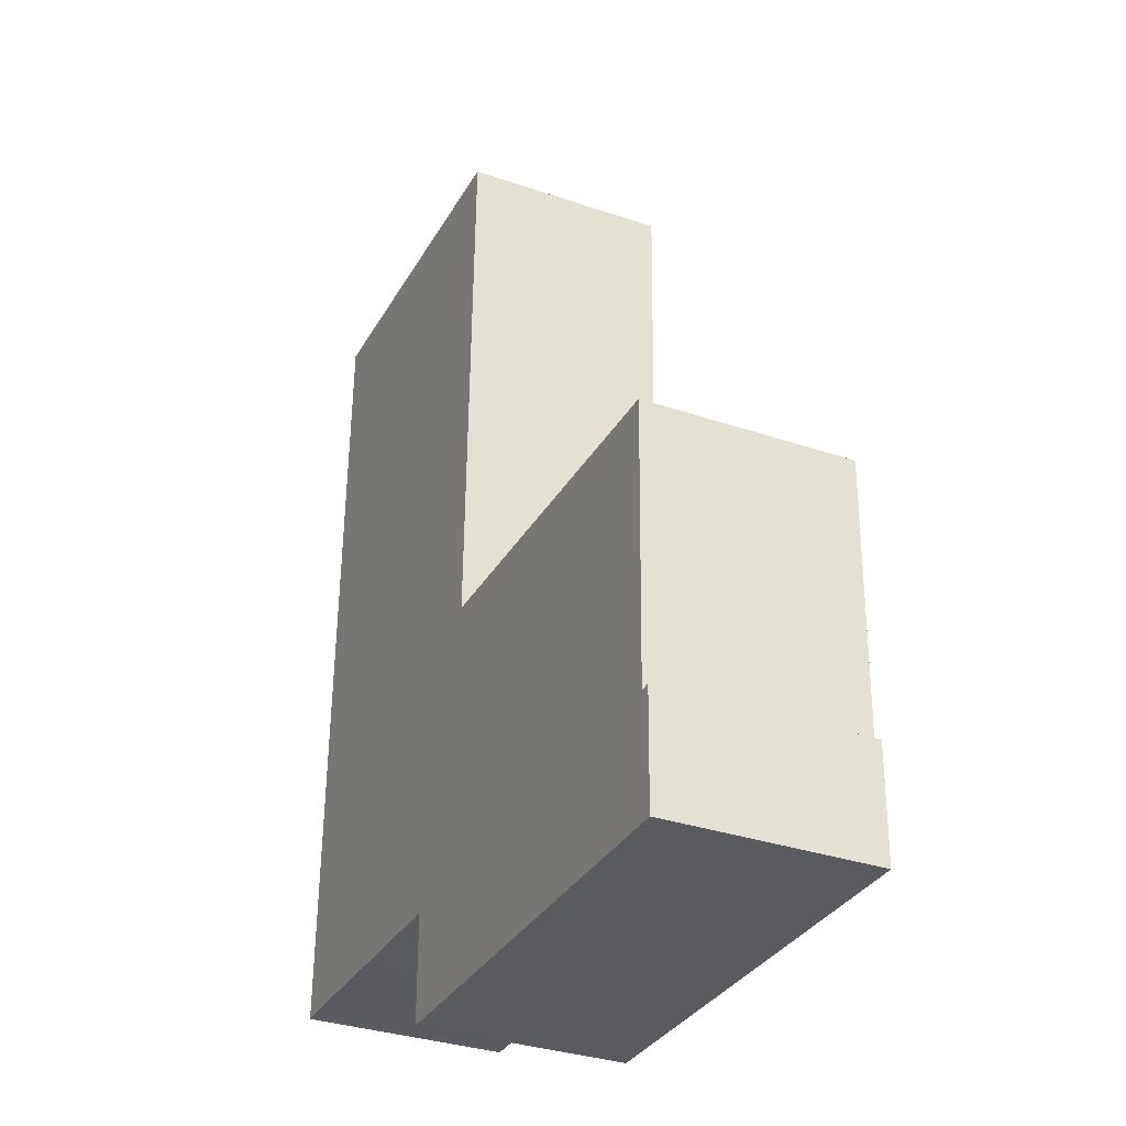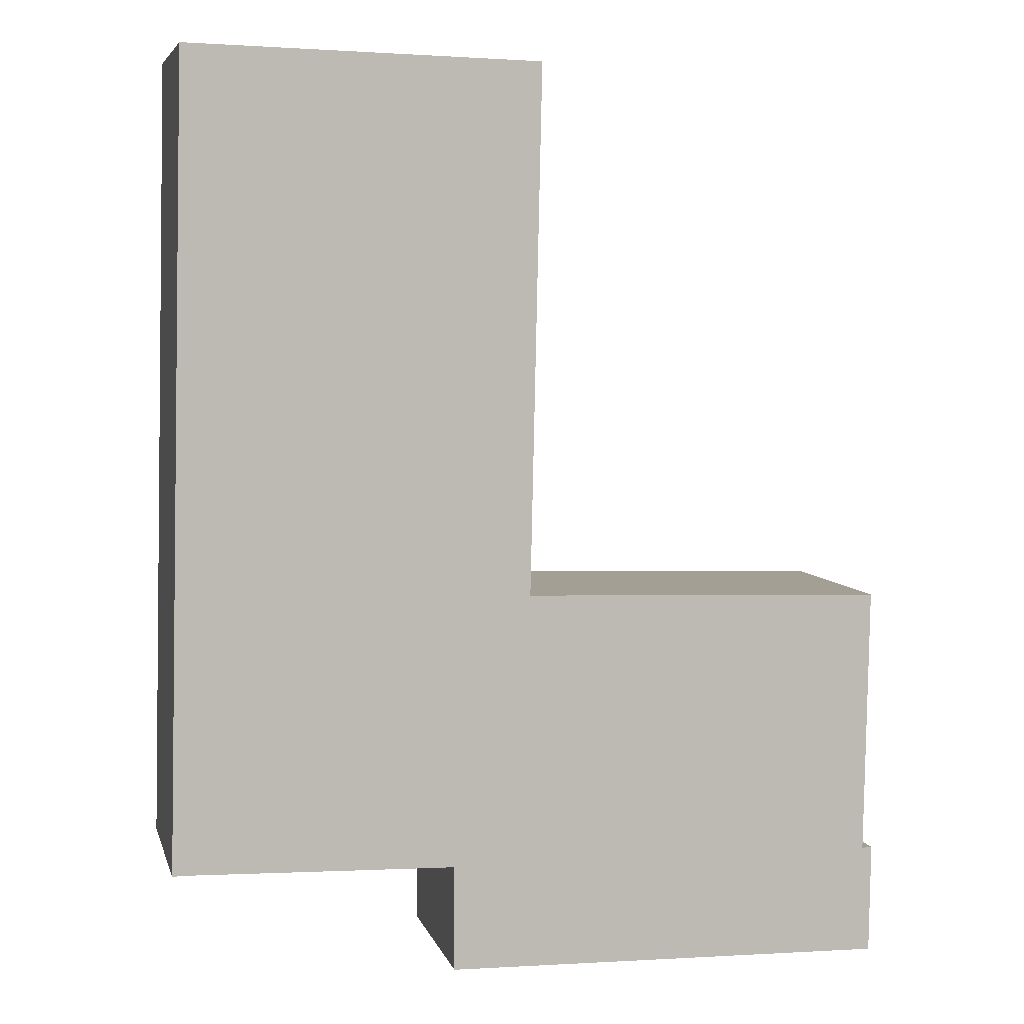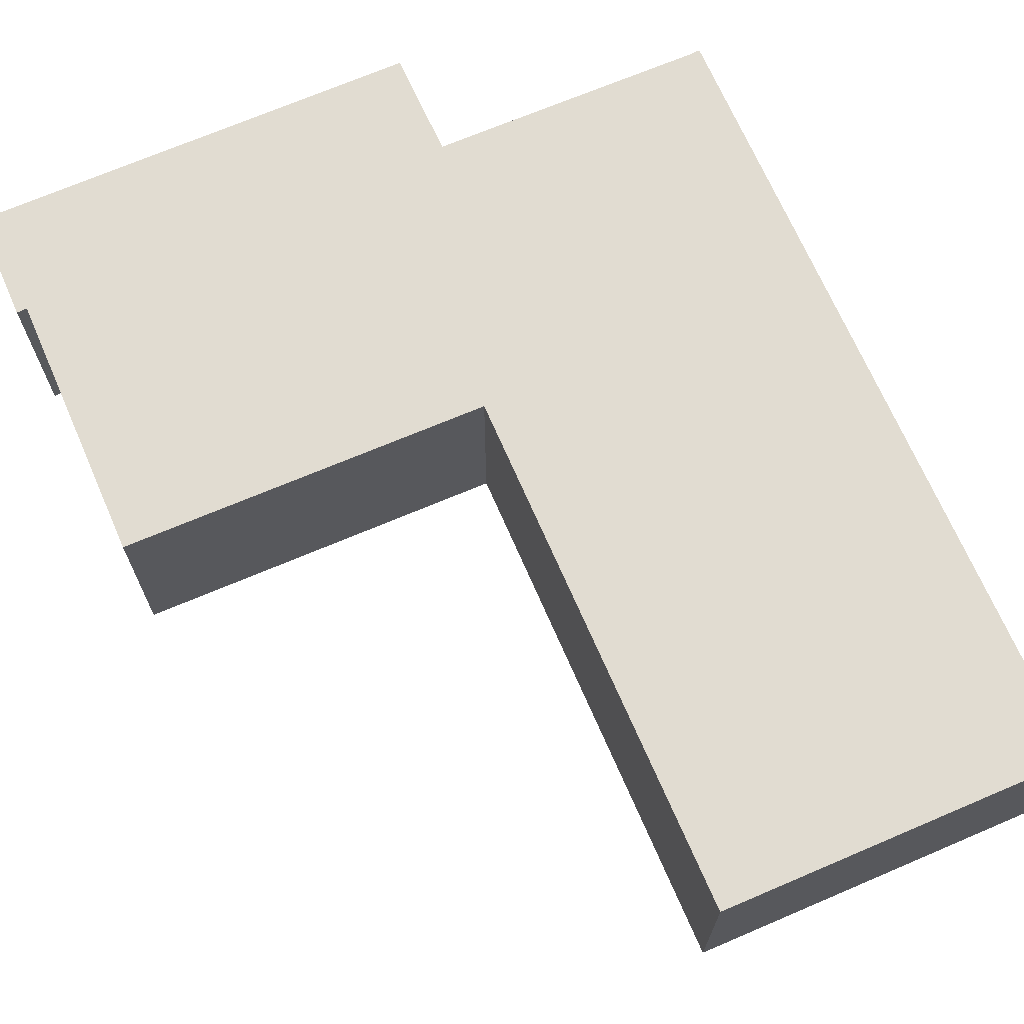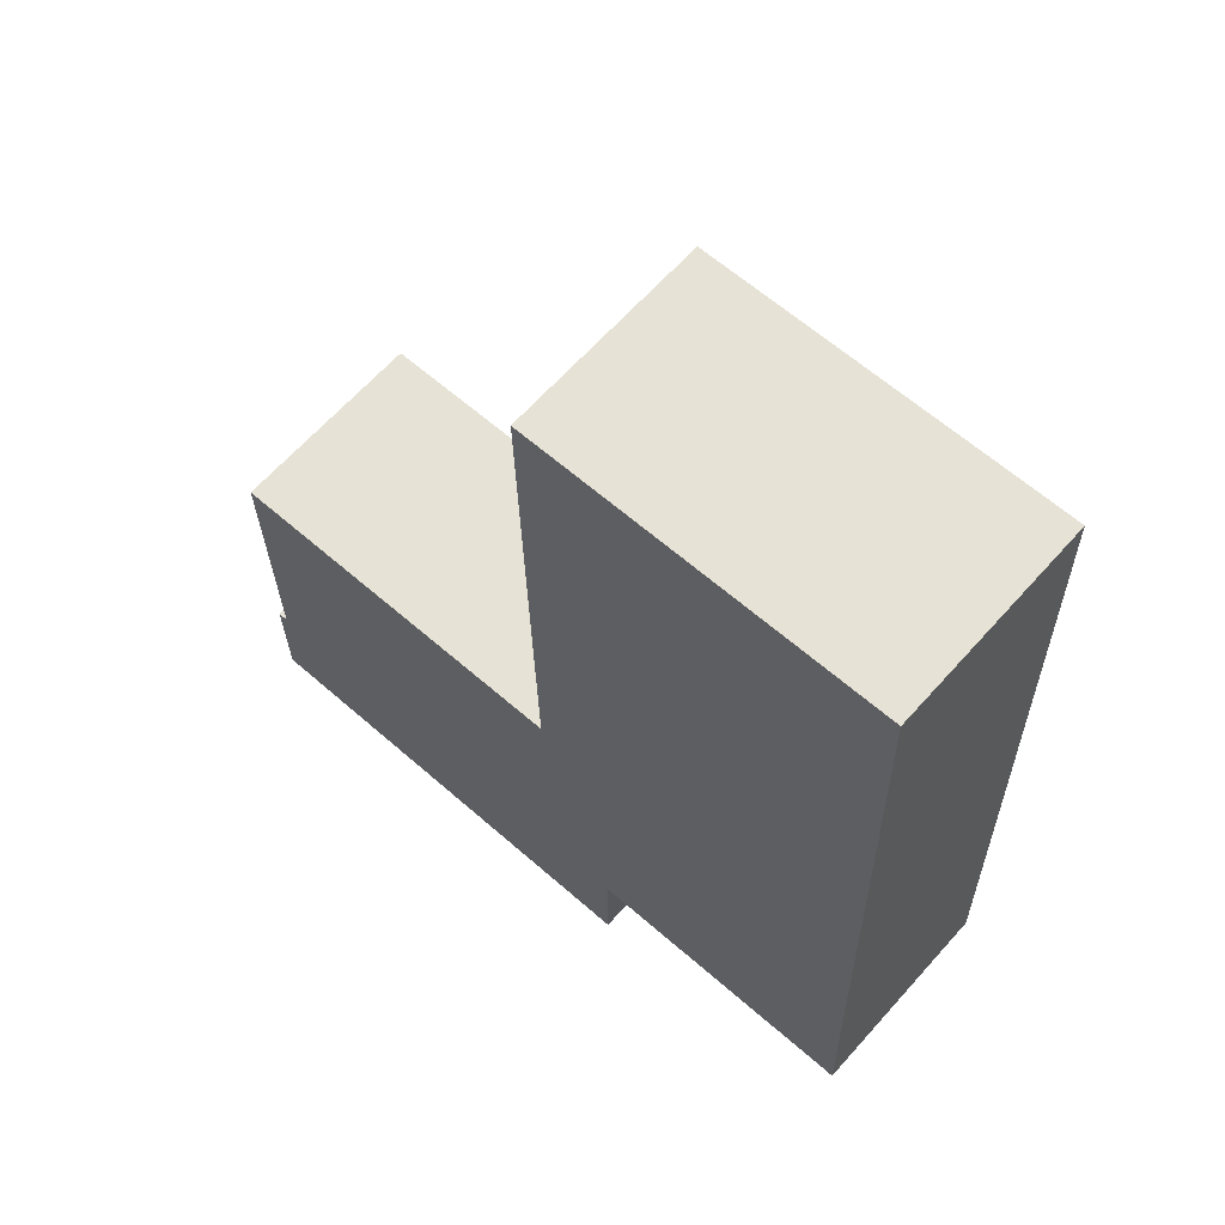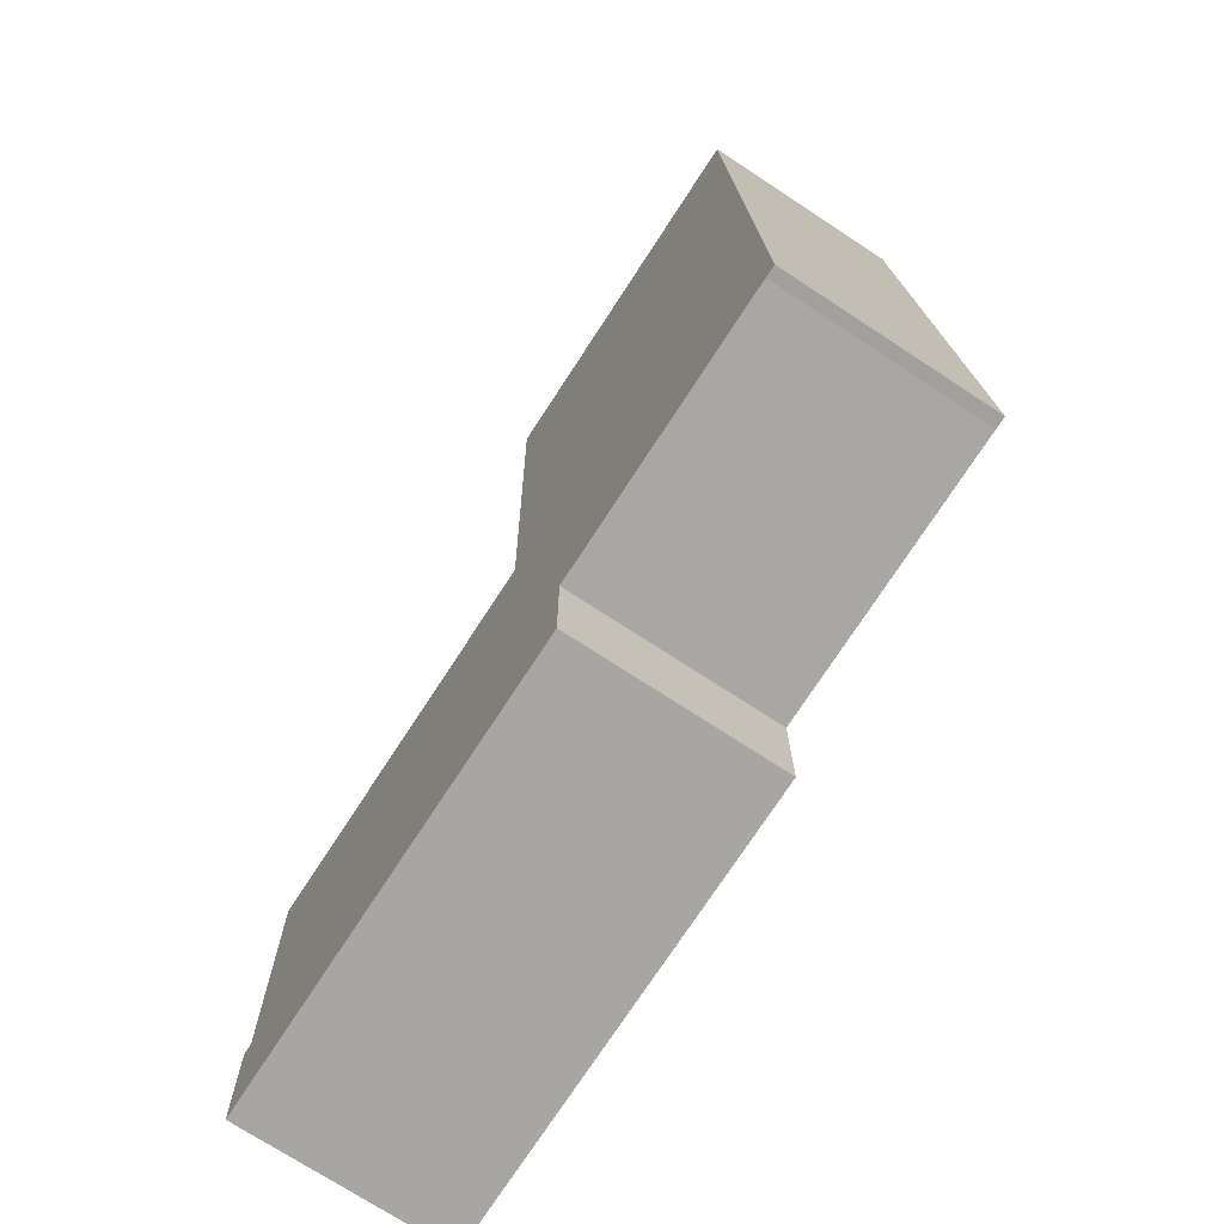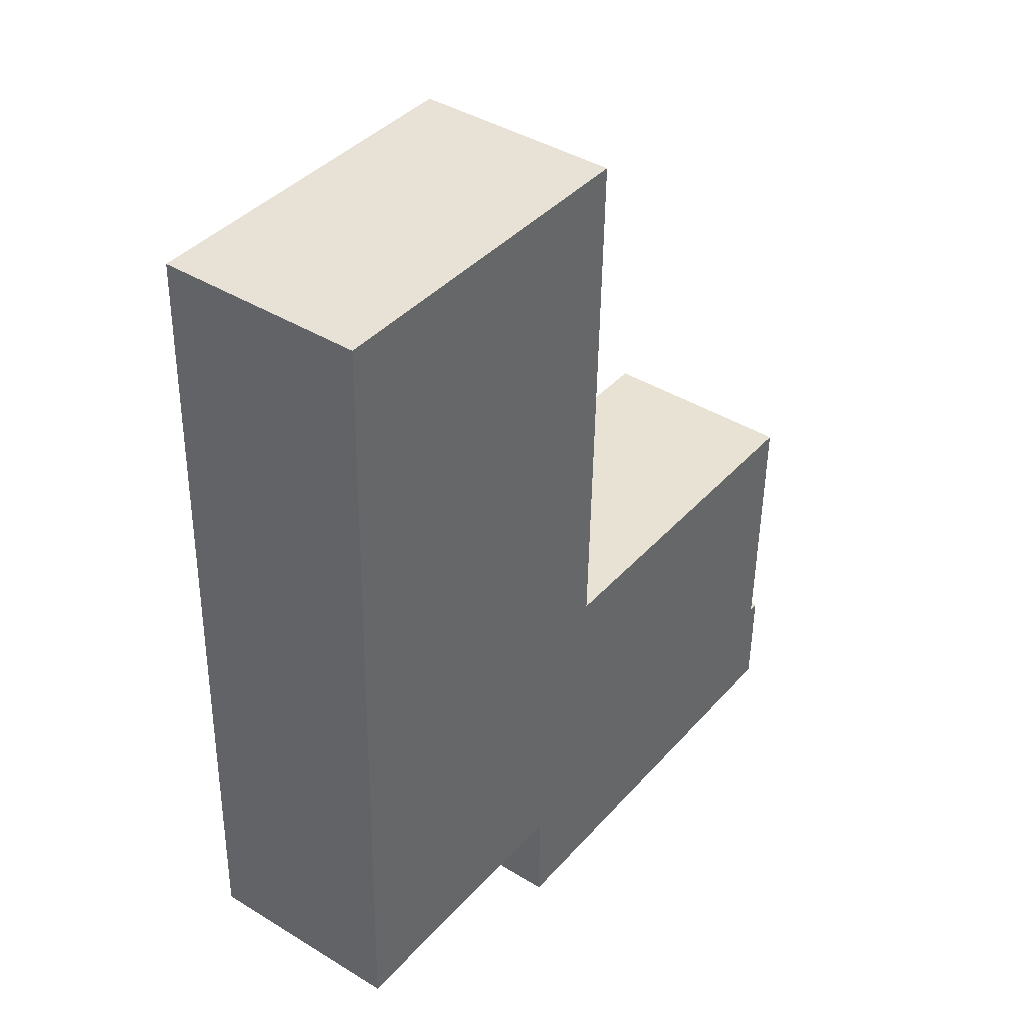
<metadata>
{"format":"obj","ext":"obj","renderer":"f3d","projection":"perspective","resolution":1024,"background":"white","views":[{"elev":-33.4,"azim":-115.0,"up":"+Z"},{"elev":5.6,"azim":166.6,"up":"+Z"},{"elev":69.3,"azim":-24.7,"up":"+Y"},{"elev":64.4,"azim":41.7,"up":"+Z"},{"elev":-73.2,"azim":56.8,"up":"+Z"},{"elev":41.0,"azim":126.7,"up":"+Z"}]}
</metadata>
<code>
v  0 3.873 2.372e-16
v  0.136 3.873 -2.106
v  0.034 3.873 -2.108
v  7.19 3.873 -1.959
v  0.096 3.873 -0.002
v  0.196 3.873 -0.004
v  0.175 3.873 1.088
v  0.099 3.873 5.157
v  8.632 3.873 -1.929
v  7.021 3.873 5.356
v  8.627 3.873 0.106
v  10.83 3.873 0.168
v  13.82 3.873 0.256
v  7.119 3.873 5.359
v  7.117 3.873 5.458
v  6.894 3.873 15.51
v  14.04 3.873 0.249
v  14.02 3.873 1.088
v  13.92 3.873 5.621
v  13.69 3.873 15.69
v  0.034 1.291e-16 -2.108
v  0 0 0
v  0.196 2.449e-19 -0.004
v  0.099 -3.158e-16 5.157
v  0.175 -6.662e-17 1.088
v  7.119 -3.281e-16 5.359
v  6.894 -9.496e-16 15.51
v  7.117 -3.342e-16 5.458
v  0.096 1.225e-19 -0.002
v  7.021 -3.28e-16 5.356
v  13.69 -9.607e-16 15.69
v  13.92 -3.442e-16 5.621
v  14.02 -6.662e-17 1.088
v  14.04 -1.525e-17 0.249
v  8.627 -6.491e-18 0.106
v  8.632 1.181e-16 -1.929
v  13.82 -1.568e-17 0.256
v  10.83 -1.029e-17 0.168
v  7.19 1.2e-16 -1.959
v  0.136 1.29e-16 -2.106
g defaultobject
f 1 2 3
f 2 1 4
f 4 1 5
f 4 5 6
f 4 6 7
f 4 7 8
f 4 8 9
f 9 8 10
f 9 10 11
f 11 10 12
f 12 10 13
f 13 10 14
f 13 14 15
f 13 15 16
f 13 16 17
f 17 16 18
f 18 16 19
f 19 16 20
f 21 1 3
f 1 21 22
f 23 7 6
f 7 23 8
f 8 23 24
f 24 23 25
f 26 15 14
f 15 26 16
f 16 26 27
f 27 26 28
f 22 5 1
f 5 22 6
f 6 22 23
f 23 22 29
f 24 10 8
f 10 24 30
f 10 30 14
f 14 30 26
f 27 20 16
f 20 27 31
f 31 19 20
f 19 31 32
f 19 32 18
f 18 32 33
f 18 33 17
f 17 33 34
f 35 9 11
f 9 35 36
f 34 13 17
f 13 34 37
f 37 12 13
f 12 37 11
f 11 37 38
f 11 38 35
f 36 4 9
f 4 36 2
f 2 36 39
f 2 39 40
f 2 40 3
f 3 40 21
f 39 36 35
f 33 37 34
f 37 33 38
f 38 33 32
f 38 32 31
f 38 31 35
f 35 31 27
f 35 27 28
f 35 28 26
f 35 26 39
f 26 40 39
f 40 26 30
f 40 30 23
f 23 30 24
f 40 23 21
f 23 24 25
f 21 29 22
f 29 21 23

</code>
